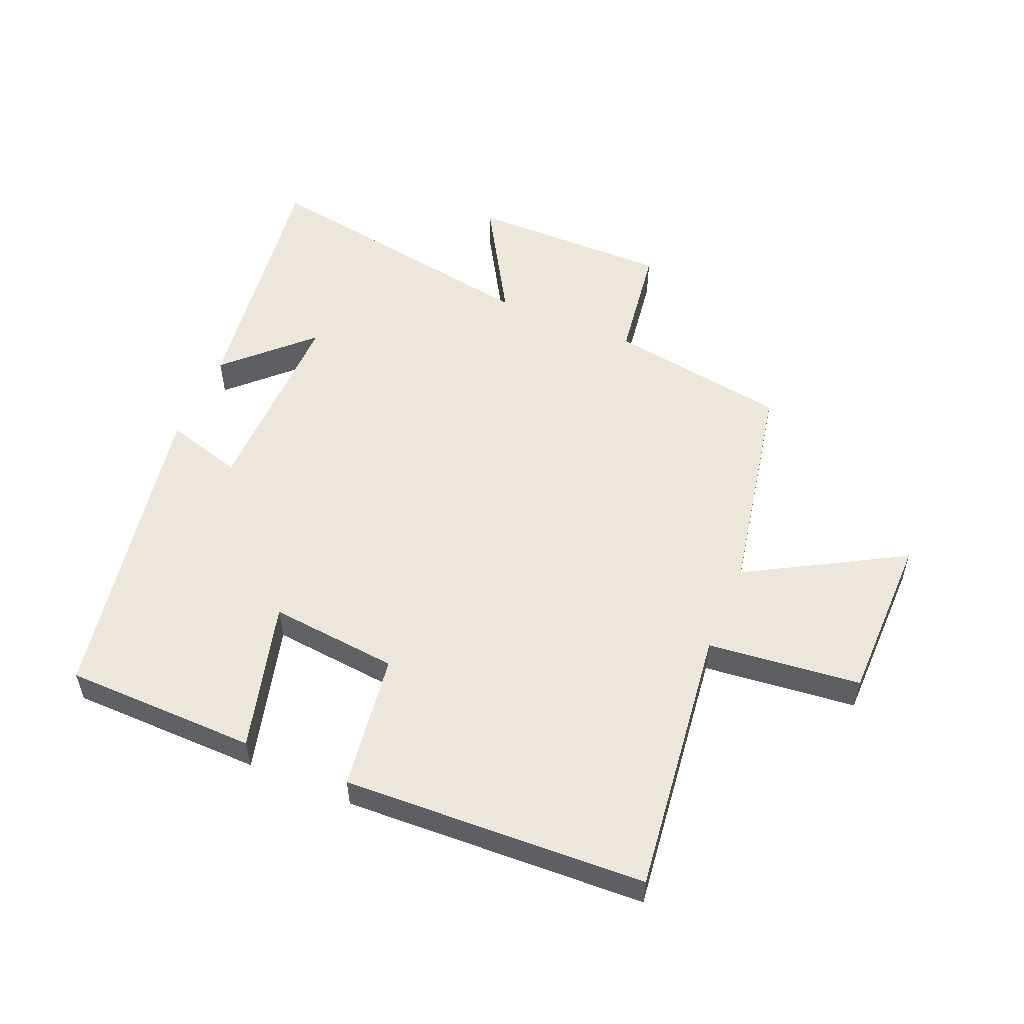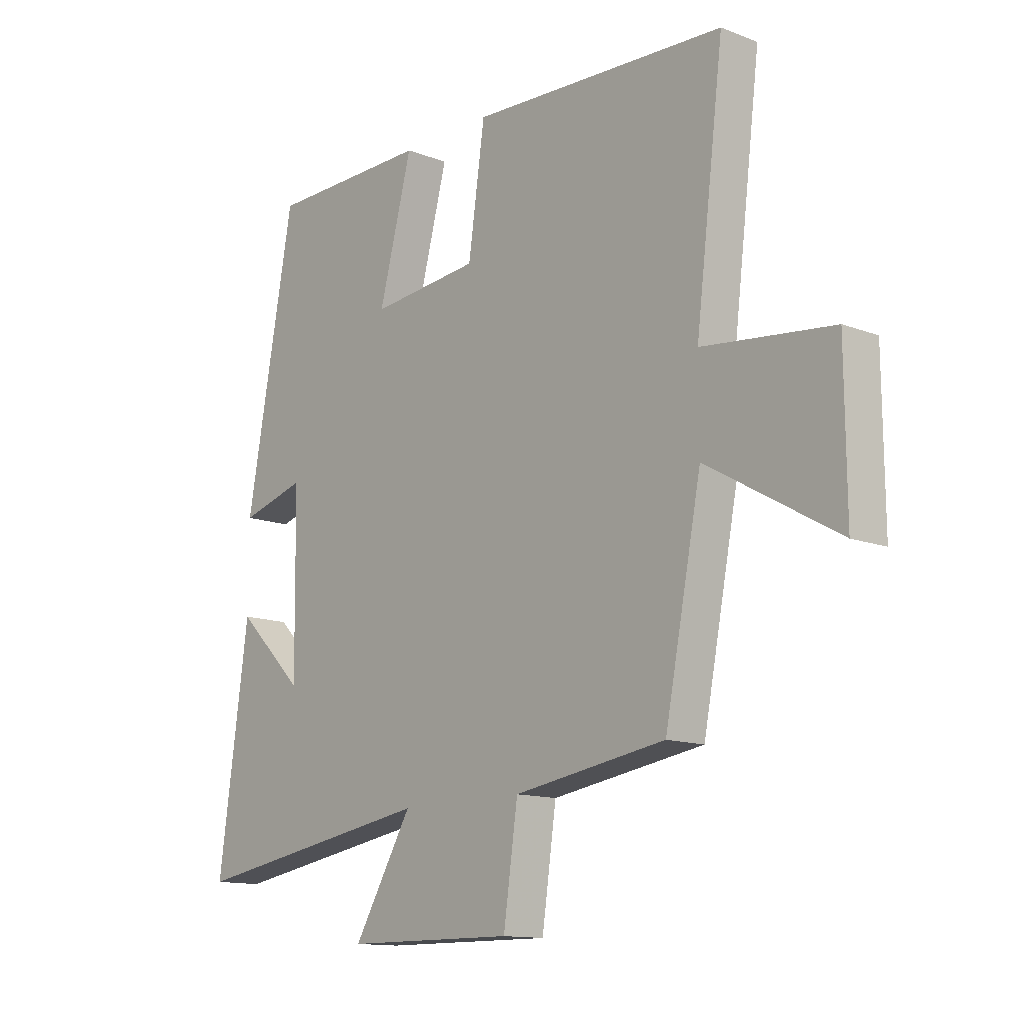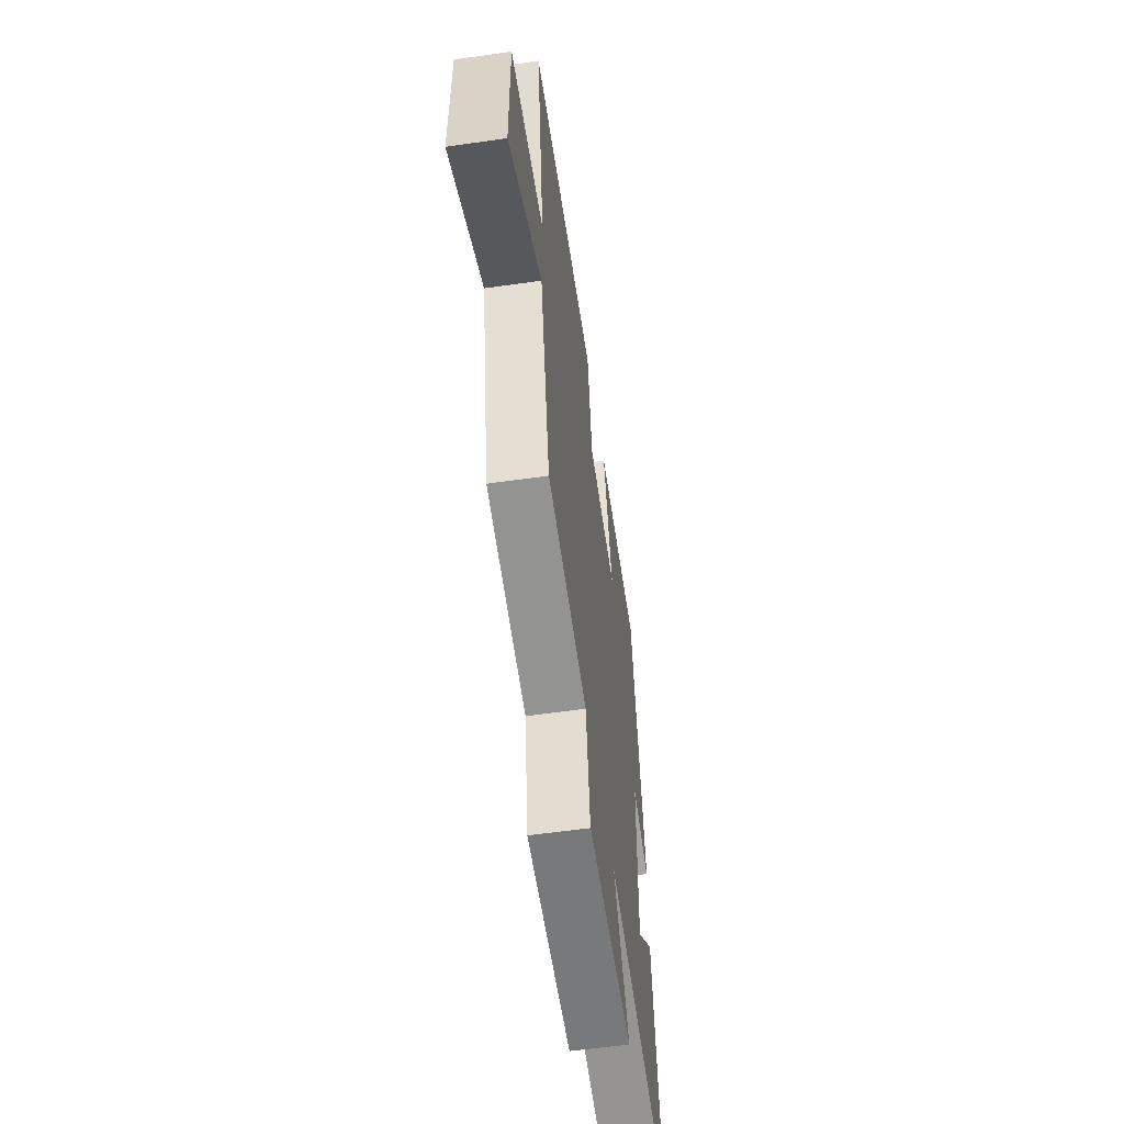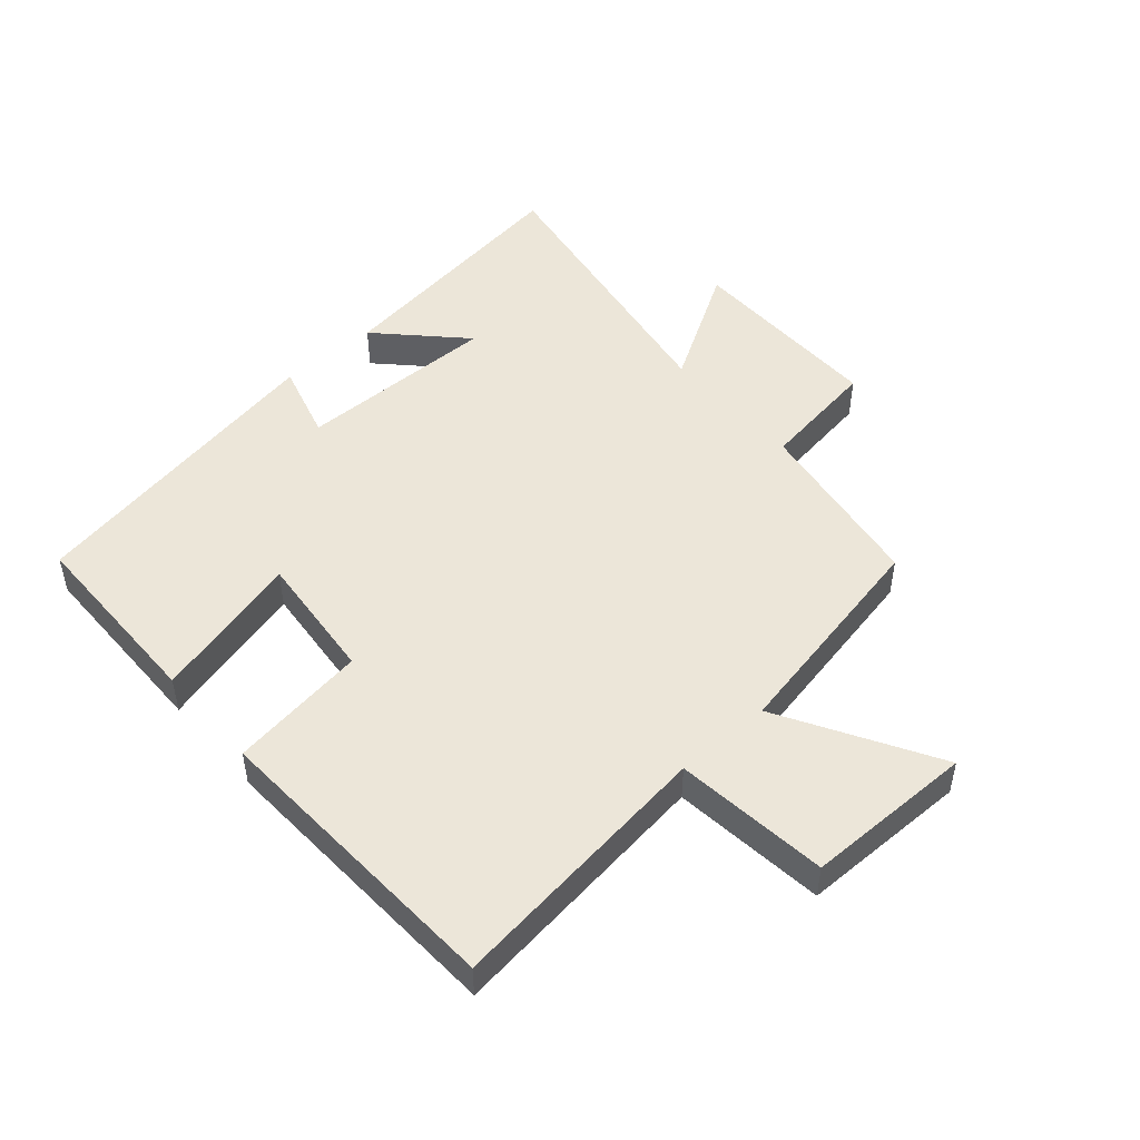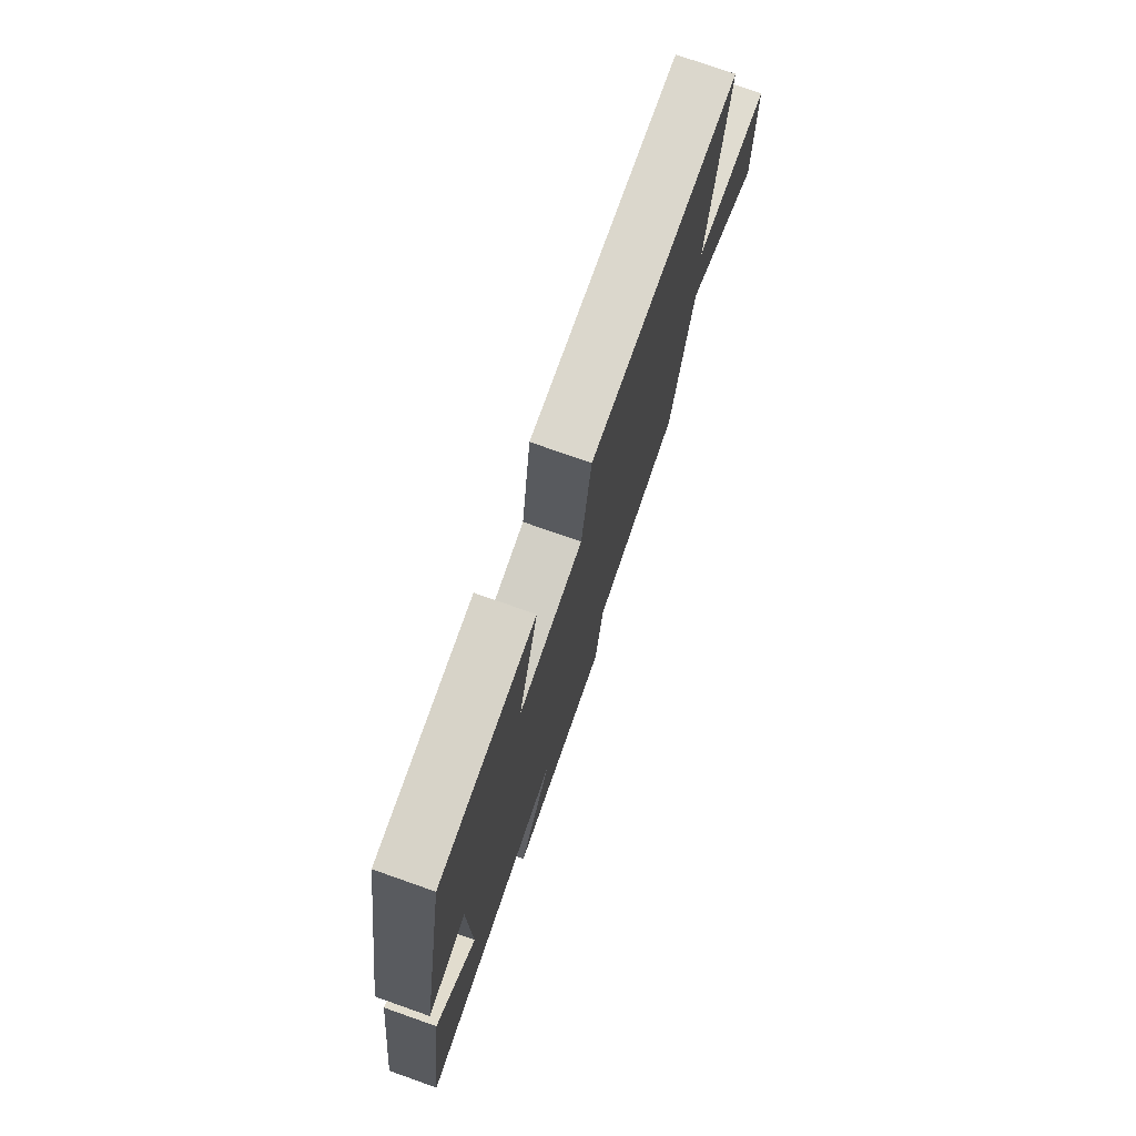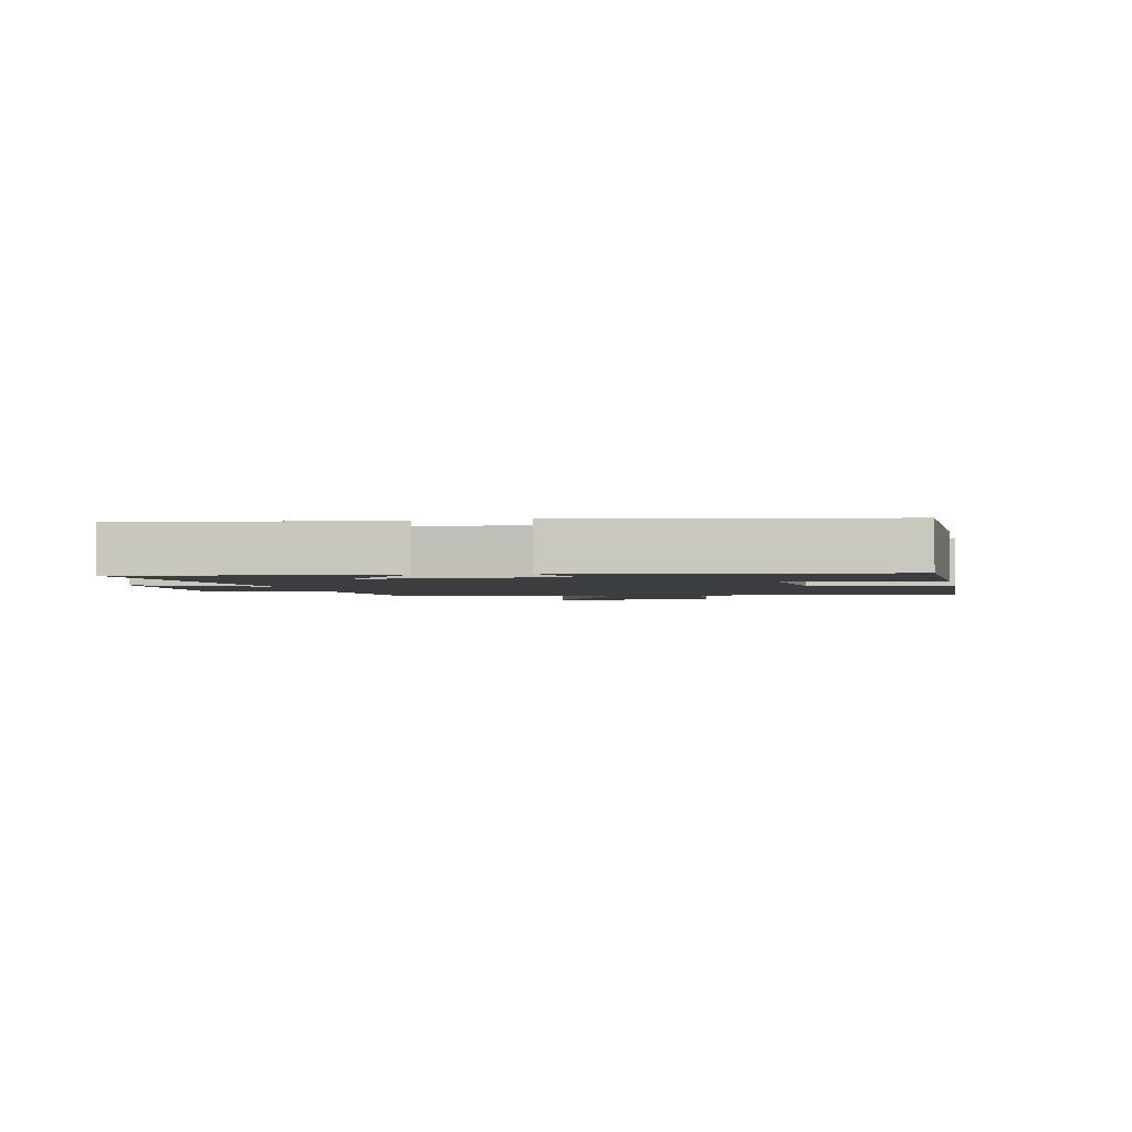
<metadata>
{"format":"obj","ext":"obj","renderer":"f3d","projection":"perspective","resolution":1024,"background":"white","views":[{"elev":54.1,"azim":23.0,"up":"+Y"},{"elev":-13.1,"azim":48.8,"up":"+Z"},{"elev":-58.0,"azim":98.4,"up":"+Z"},{"elev":49.0,"azim":48.8,"up":"+Y"},{"elev":76.0,"azim":-70.6,"up":"+Z"},{"elev":-2.4,"azim":-77.4,"up":"+Y"}]}
</metadata>
<code>
v -0.557 0.07 -0.577
v -0.5 0.07 -0.165
v -0.372 0.07 -0.29
v -0.376 0.07 0.03
v -0.5 0.07 -0.005
v -0.409 0.07 0.496
v -0.103 0.07 0.5
v -0.166 0.07 0.262
v 0.04 0.07 0.282
v 0.071 0.07 0.5
v 0.553 0.07 0.477
v 0.5 0.07 0.049
v 0.744 0.07 0.022
v 0.746 0.07 -0.246
v 0.5 0.07 -0.105
v 0.431 0.07 -0.455
v 0.145 0.07 -0.5
v 0.118 0.07 -0.688
v -0.202 0.07 -0.686
v -0.091 0.07 -0.5
v -0.557 0 -0.577
v -0.5 0 -0.165
v -0.372 0 -0.29
v -0.376 0 0.03
v -0.5 0 -0.005
v -0.409 0 0.496
v -0.103 0 0.5
v -0.166 0 0.262
v 0.04 0 0.282
v 0.071 0 0.5
v 0.553 0 0.477
v 0.5 0 0.049
v 0.744 0 0.022
v 0.746 0 -0.246
v 0.5 0 -0.105
v 0.431 0 -0.455
v 0.145 0 -0.5
v 0.118 0 -0.688
v -0.202 0 -0.686
v -0.091 0 -0.5
f 17 18 19 20
f 15 16 17 20
f 15 20 1
f 12 13 14 15
f 12 15 1
f 9 10 11 12
f 8 9 12
f 5 6 7 8
f 4 5 8
f 3 4 8 12
f 1 2 3
f 1 3 12
f 40 39 38 37
f 40 37 36 35
f 21 40 35
f 35 34 33 32
f 21 35 32
f 32 31 30 29
f 32 29 28
f 28 27 26 25
f 28 25 24
f 32 28 24 23
f 23 22 21
f 32 23 21
f 1 21 22 2
f 2 22 23 3
f 3 23 24 4
f 4 24 25 5
f 5 25 26 6
f 6 26 27 7
f 7 27 28 8
f 8 28 29 9
f 9 29 30 10
f 10 30 31 11
f 11 31 32 12
f 12 32 33 13
f 13 33 34 14
f 14 34 35 15
f 15 35 36 16
f 16 36 37 17
f 17 37 38 18
f 18 38 39 19
f 19 39 40 20
f 20 40 21 1

</code>
